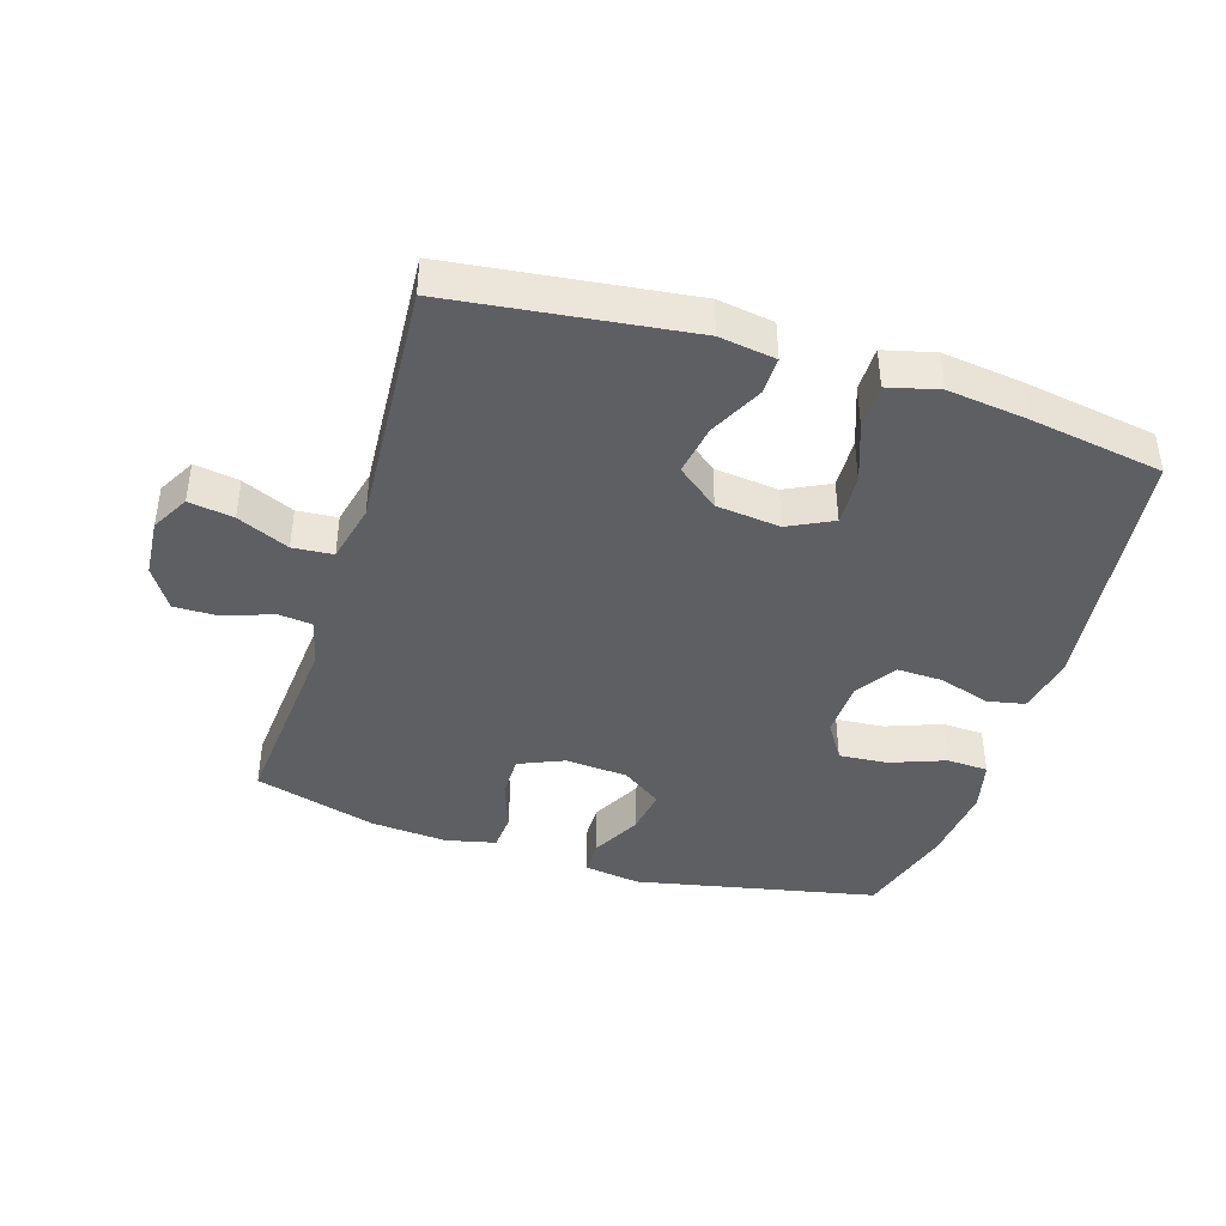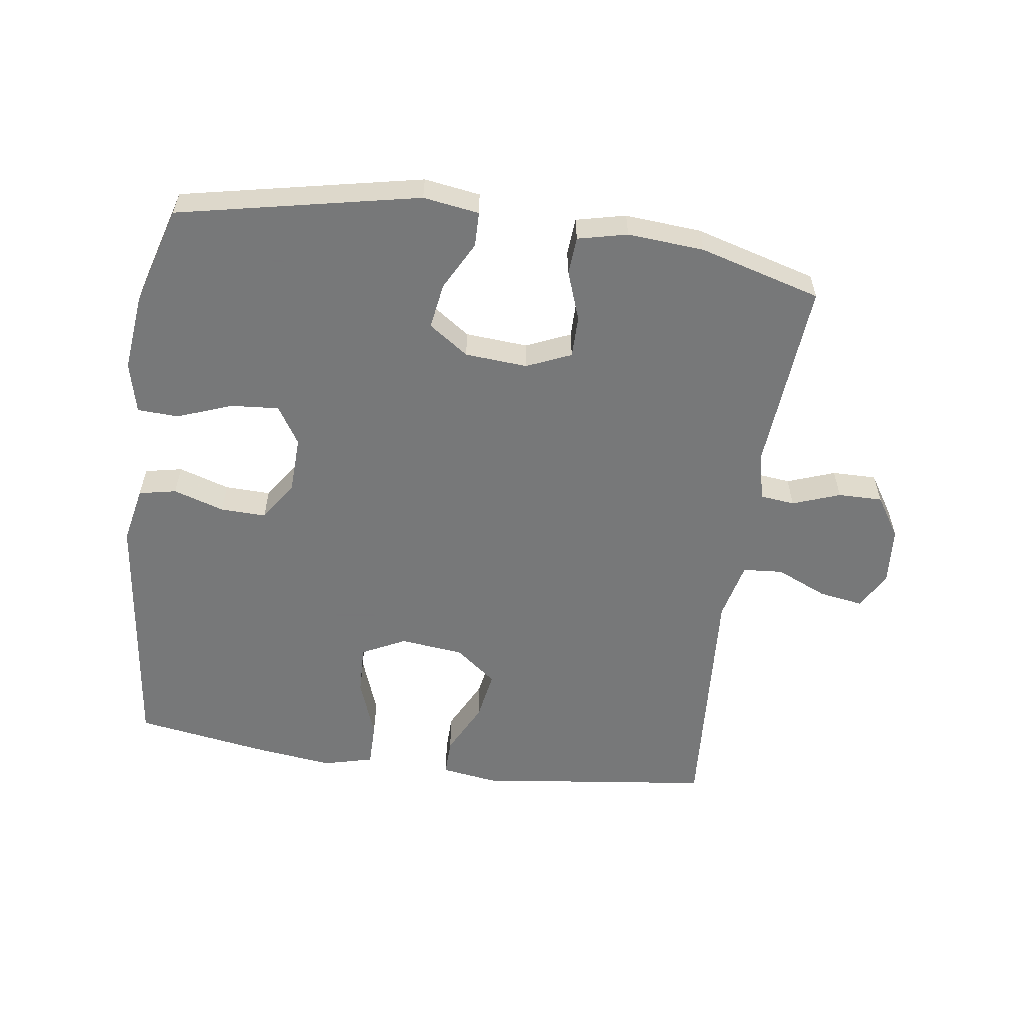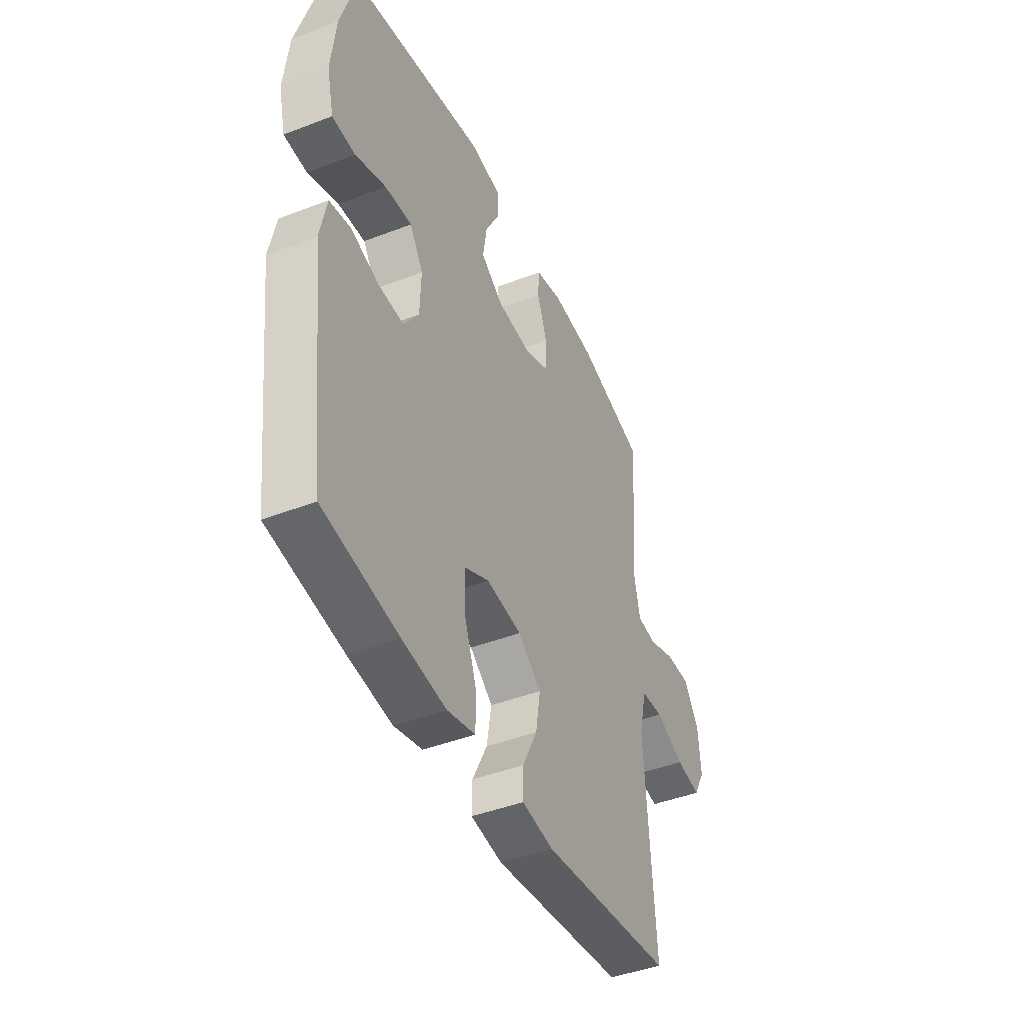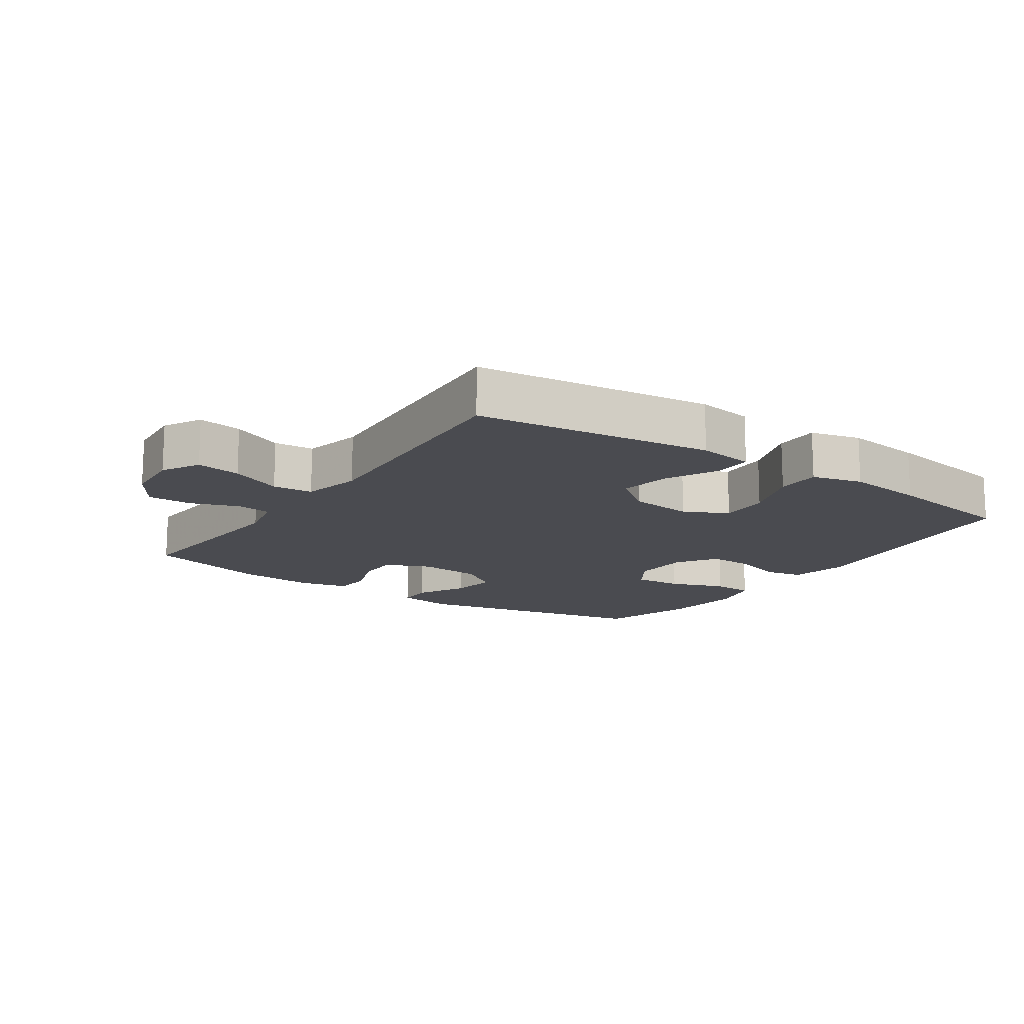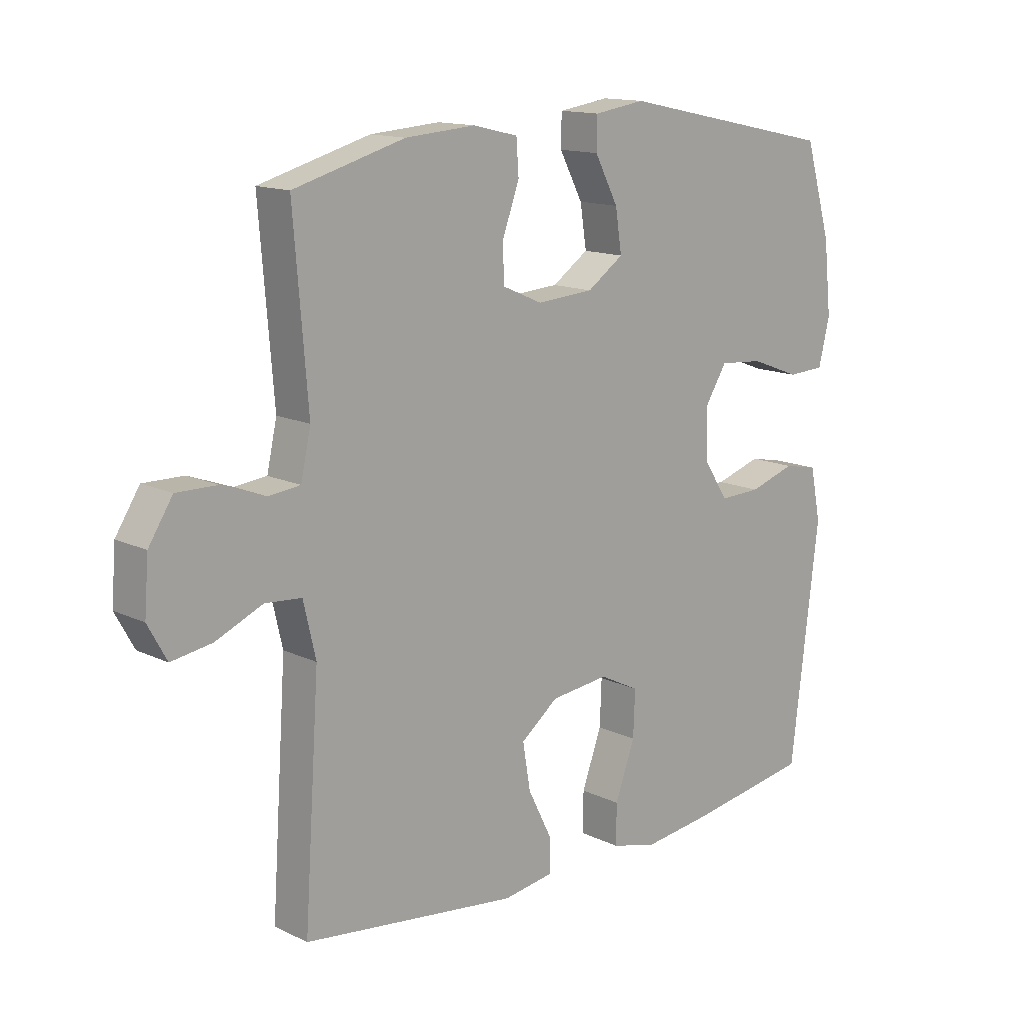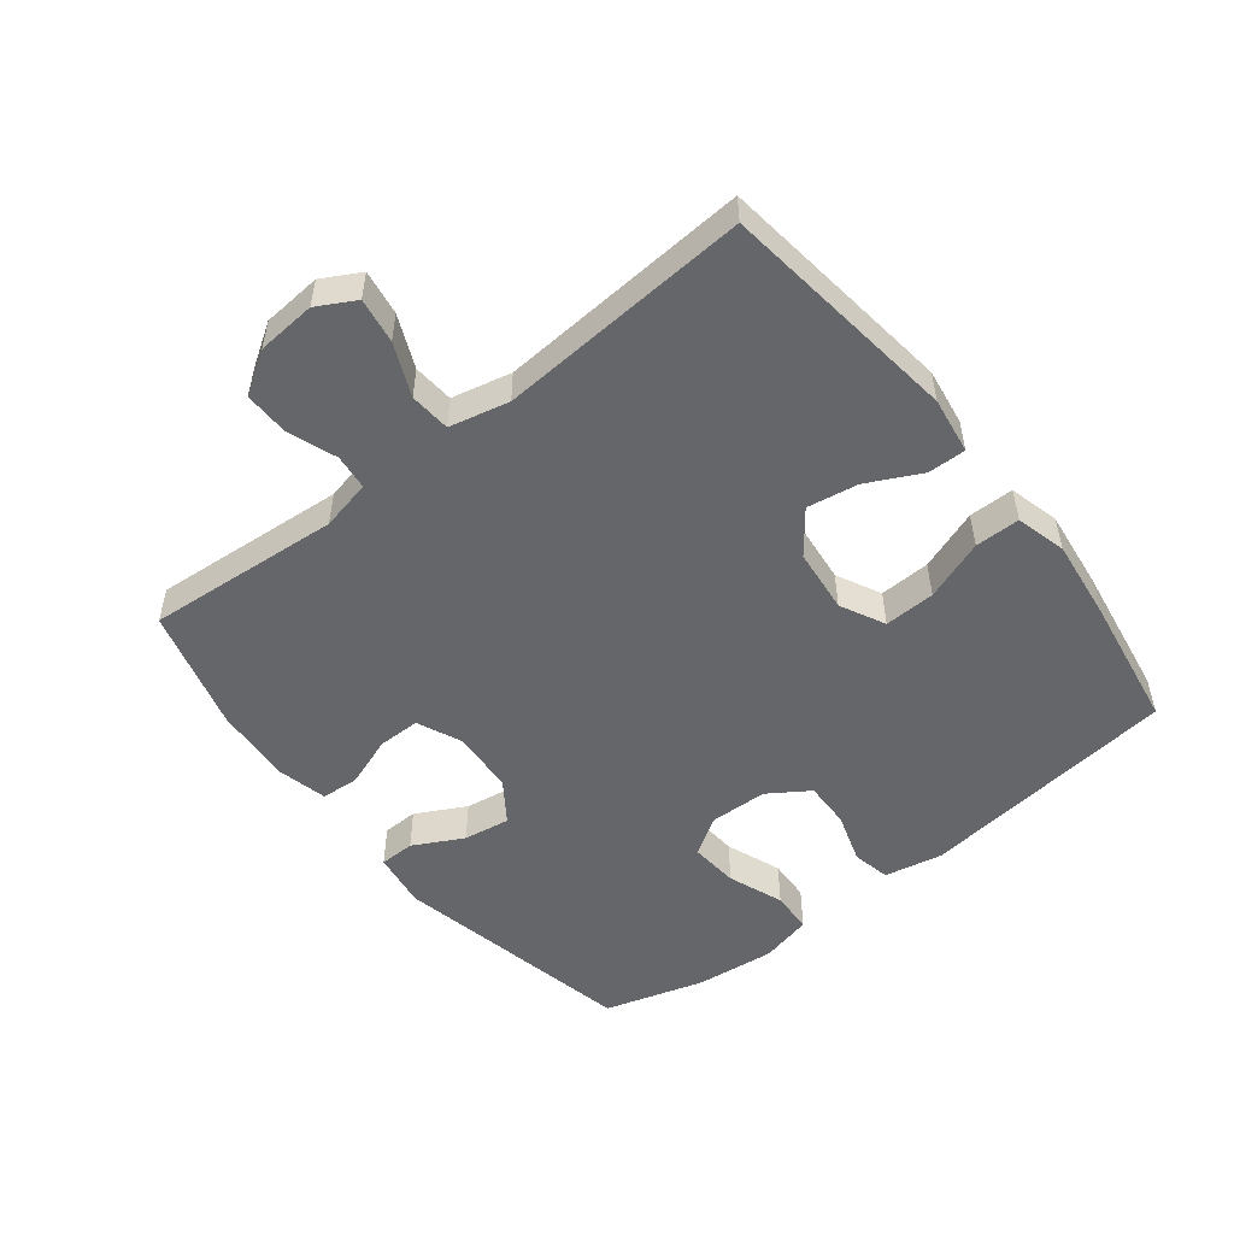
<metadata>
{"format":"obj","ext":"obj","renderer":"f3d","projection":"perspective","resolution":1024,"background":"white","views":[{"elev":-41.9,"azim":162.6,"up":"+Y"},{"elev":-57.3,"azim":-8.1,"up":"+Y"},{"elev":-43.9,"azim":-65.6,"up":"+Z"},{"elev":-14.6,"azim":145.7,"up":"+Y"},{"elev":14.0,"azim":136.5,"up":"+Z"},{"elev":-51.9,"azim":128.3,"up":"+Y"}]}
</metadata>
<code>
v -0.5 0.07 -0.5
v -0.548 0.07 -0.102
v -0.53 0.07 -0.013
v -0.472 0.07 -0.001
v -0.393 0.07 -0.026
v -0.322 0.07 -0.028
v -0.281 0.07 0.034
v -0.278 0.07 0.122
v -0.315 0.07 0.181
v -0.39 0.07 0.175
v -0.475 0.07 0.143
v -0.539 0.07 0.146
v -0.558 0.07 0.225
v -0.545 0.07 0.347
v -0.5 0.07 0.5
v -0.126 0.07 0.578
v -0.039 0.07 0.565
v -0.038 0.07 0.511
v -0.078 0.07 0.435
v -0.089 0.07 0.364
v -0.027 0.07 0.321
v 0.07 0.07 0.314
v 0.139 0.07 0.344
v 0.139 0.07 0.409
v 0.111 0.07 0.486
v 0.115 0.07 0.544
v 0.192 0.07 0.562
v 0.311 0.07 0.553
v 0.5 0.07 0.5
v 0.476 0.07 0.203
v 0.493 0.07 0.126
v 0.547 0.07 0.12
v 0.621 0.07 0.147
v 0.69 0.07 0.148
v 0.731 0.07 0.084
v 0.738 0.07 -0.006
v 0.706 0.07 -0.064
v 0.637 0.07 -0.053
v 0.557 0.07 -0.018
v 0.495 0.07 -0.023
v 0.474 0.07 -0.114
v 0.5 0.07 -0.5
v 0.133 0.07 -0.546
v 0.046 0.07 -0.533
v 0.047 0.07 -0.475
v 0.088 0.07 -0.393
v 0.101 0.07 -0.315
v 0.037 0.07 -0.265
v -0.062 0.07 -0.254
v -0.13 0.07 -0.288
v -0.127 0.07 -0.366
v -0.093 0.07 -0.459
v -0.093 0.07 -0.528
v -0.171 0.07 -0.548
v -0.293 0.07 -0.533
v -0.5 0 -0.5
v -0.548 0 -0.102
v -0.53 0 -0.013
v -0.472 0 -0.001
v -0.393 0 -0.026
v -0.322 0 -0.028
v -0.281 0 0.034
v -0.278 0 0.122
v -0.315 0 0.181
v -0.39 0 0.175
v -0.475 0 0.143
v -0.539 0 0.146
v -0.558 0 0.225
v -0.545 0 0.347
v -0.5 0 0.5
v -0.126 0 0.578
v -0.039 0 0.565
v -0.038 0 0.511
v -0.078 0 0.435
v -0.089 0 0.364
v -0.027 0 0.321
v 0.07 0 0.314
v 0.139 0 0.344
v 0.139 0 0.409
v 0.111 0 0.486
v 0.115 0 0.544
v 0.192 0 0.562
v 0.311 0 0.553
v 0.5 0 0.5
v 0.476 0 0.203
v 0.493 0 0.126
v 0.547 0 0.12
v 0.621 0 0.147
v 0.69 0 0.148
v 0.731 0 0.084
v 0.738 0 -0.006
v 0.706 0 -0.064
v 0.637 0 -0.053
v 0.557 0 -0.018
v 0.495 0 -0.023
v 0.474 0 -0.114
v 0.5 0 -0.5
v 0.133 0 -0.546
v 0.046 0 -0.533
v 0.047 0 -0.475
v 0.088 0 -0.393
v 0.101 0 -0.315
v 0.037 0 -0.265
v -0.062 0 -0.254
v -0.13 0 -0.288
v -0.127 0 -0.366
v -0.093 0 -0.459
v -0.093 0 -0.528
v -0.171 0 -0.548
v -0.293 0 -0.533
f 51 52 53 54
f 50 51 54 55
f 43 44 45 46
f 41 42 43 46
f 40 41 46 47
f 36 37 38 39
f 34 35 36 39
f 32 33 34 39
f 31 32 39 40
f 30 31 40 47
f 24 25 26 27
f 23 24 27 28
f 16 17 18 19
f 16 19 20
f 15 16 20
f 14 15 20 21
f 10 11 12 13
f 9 10 13 14
f 2 3 4 5
f 2 5 6
f 50 55 1 2
f 49 50 2 6
f 48 49 6 7
f 47 48 7 8
f 30 47 8 9
f 23 28 29 30
f 22 23 30
f 21 22 30
f 9 14 21 30
f 109 108 107 106
f 110 109 106 105
f 101 100 99 98
f 101 98 97 96
f 102 101 96 95
f 94 93 92 91
f 94 91 90 89
f 94 89 88 87
f 95 94 87 86
f 102 95 86 85
f 82 81 80 79
f 83 82 79 78
f 74 73 72 71
f 75 74 71
f 75 71 70
f 76 75 70 69
f 68 67 66 65
f 69 68 65 64
f 60 59 58 57
f 61 60 57
f 57 56 110 105
f 61 57 105 104
f 62 61 104 103
f 63 62 103 102
f 64 63 102 85
f 85 84 83 78
f 85 78 77
f 85 77 76
f 85 76 69 64
f 1 56 57 2
f 2 57 58 3
f 3 58 59 4
f 4 59 60 5
f 5 60 61 6
f 6 61 62 7
f 7 62 63 8
f 8 63 64 9
f 9 64 65 10
f 10 65 66 11
f 11 66 67 12
f 12 67 68 13
f 13 68 69 14
f 14 69 70 15
f 15 70 71 16
f 16 71 72 17
f 17 72 73 18
f 18 73 74 19
f 19 74 75 20
f 20 75 76 21
f 21 76 77 22
f 22 77 78 23
f 23 78 79 24
f 24 79 80 25
f 25 80 81 26
f 26 81 82 27
f 27 82 83 28
f 28 83 84 29
f 29 84 85 30
f 30 85 86 31
f 31 86 87 32
f 32 87 88 33
f 33 88 89 34
f 34 89 90 35
f 35 90 91 36
f 36 91 92 37
f 37 92 93 38
f 38 93 94 39
f 39 94 95 40
f 40 95 96 41
f 41 96 97 42
f 42 97 98 43
f 43 98 99 44
f 44 99 100 45
f 45 100 101 46
f 46 101 102 47
f 47 102 103 48
f 48 103 104 49
f 49 104 105 50
f 50 105 106 51
f 51 106 107 52
f 52 107 108 53
f 53 108 109 54
f 54 109 110 55
f 55 110 56 1

</code>
